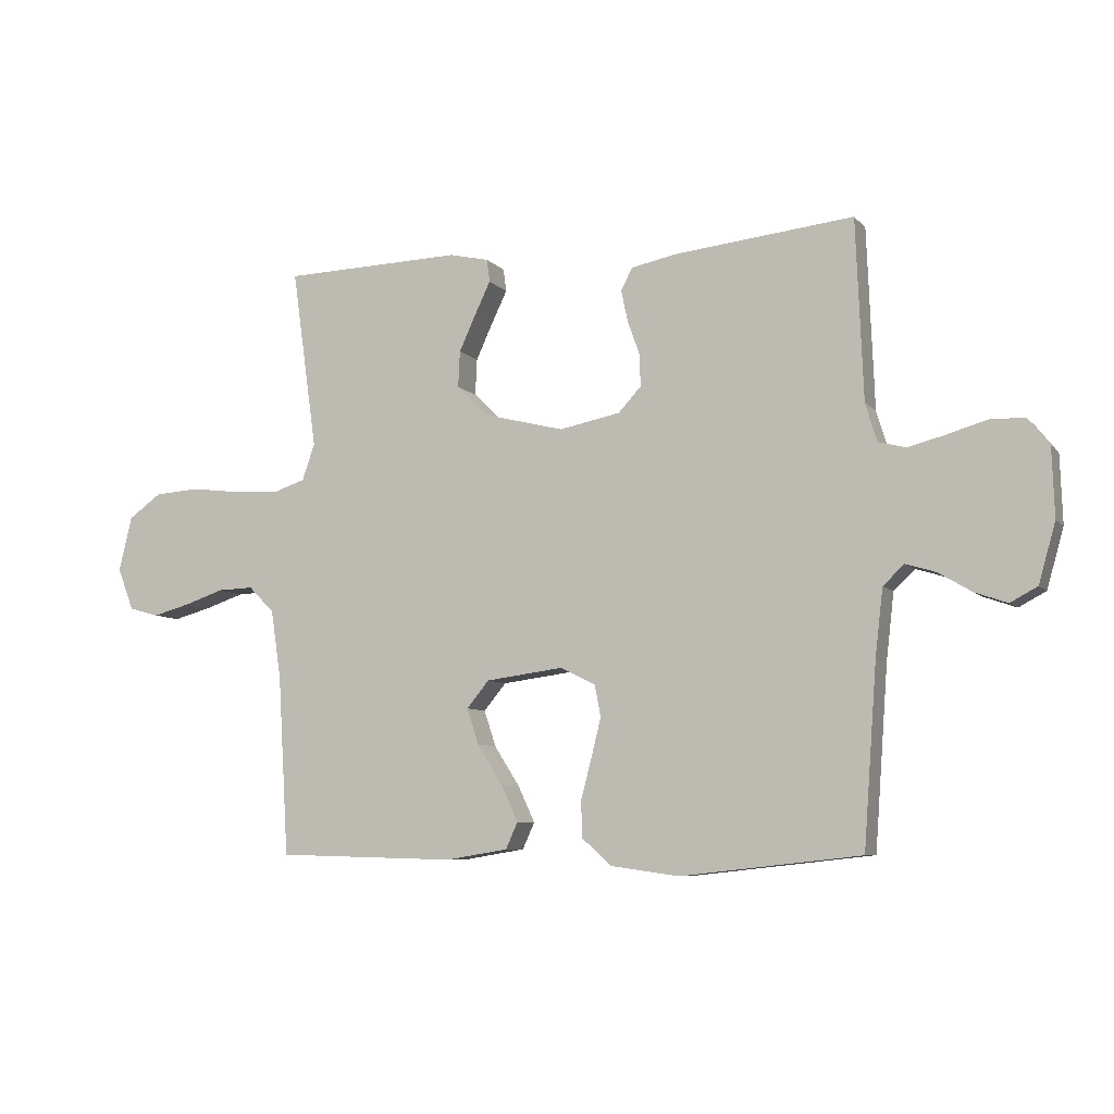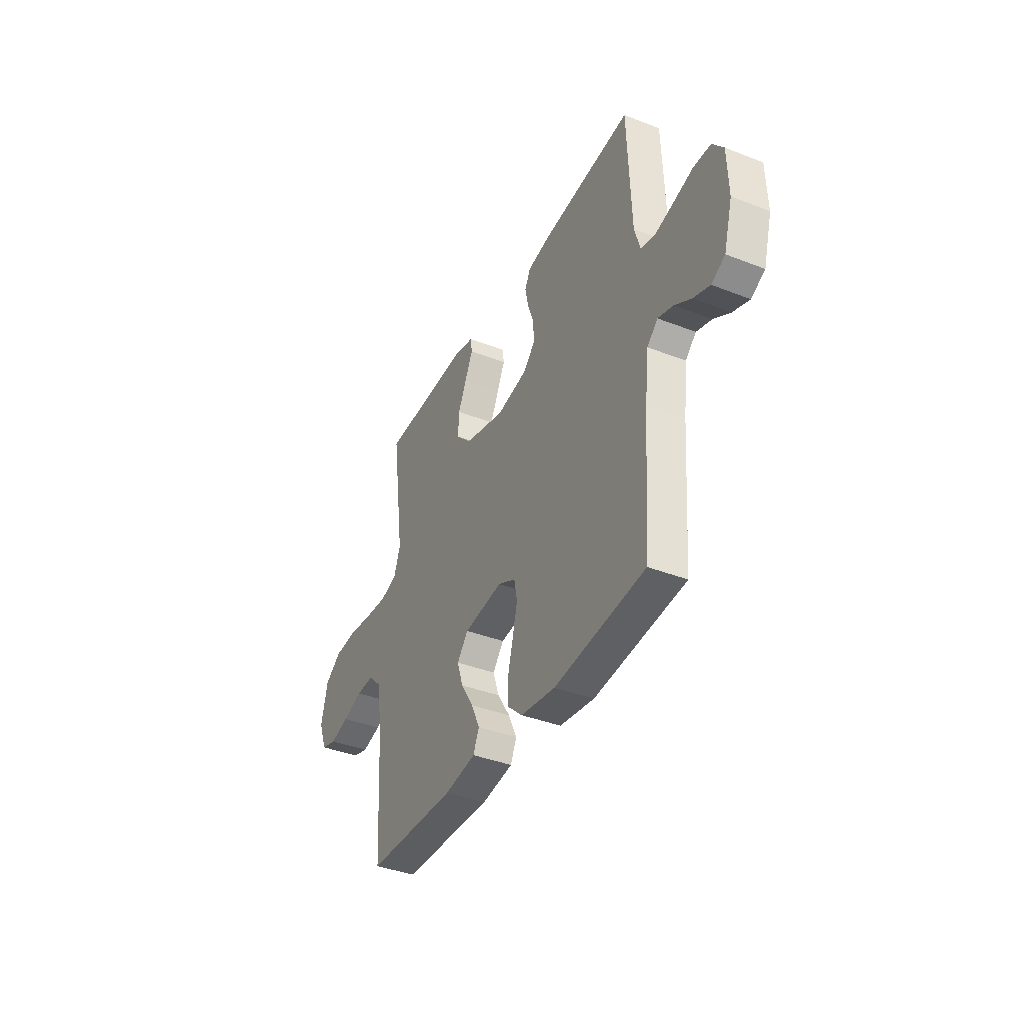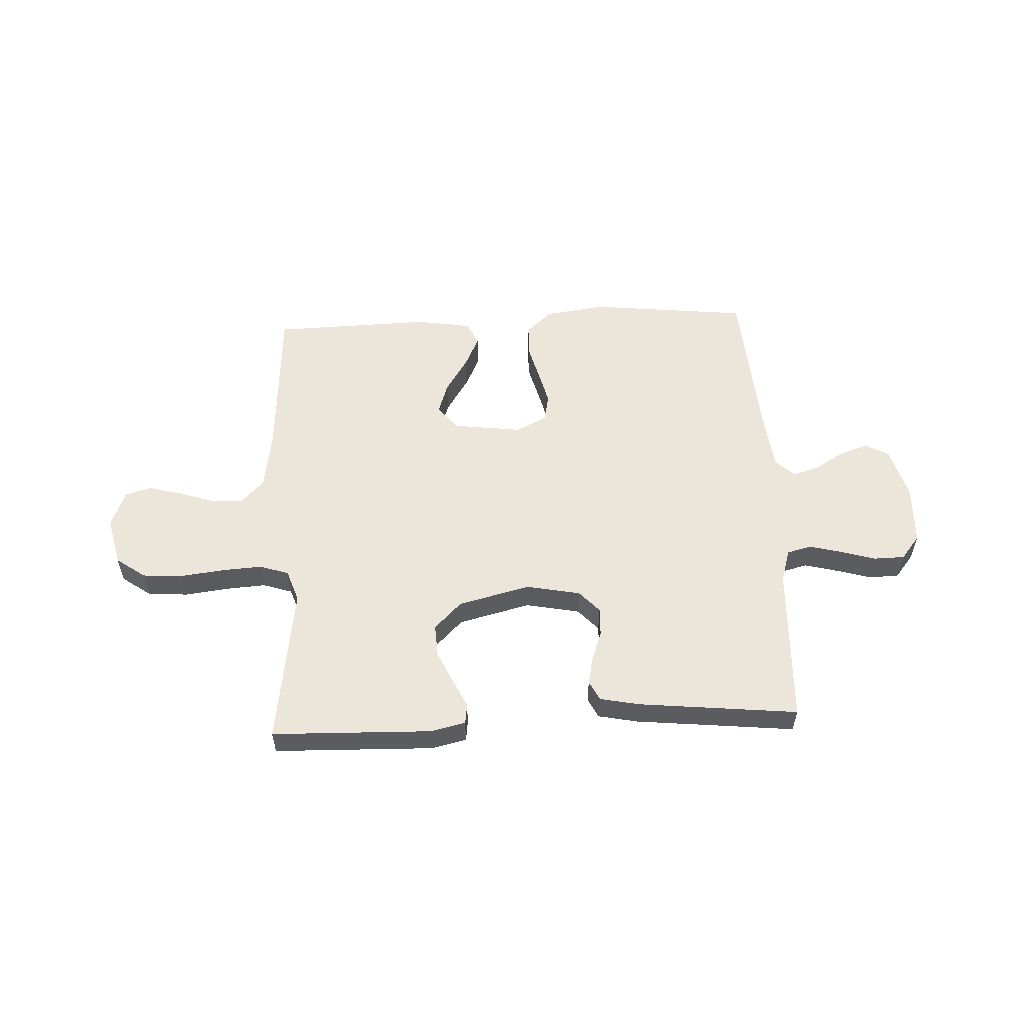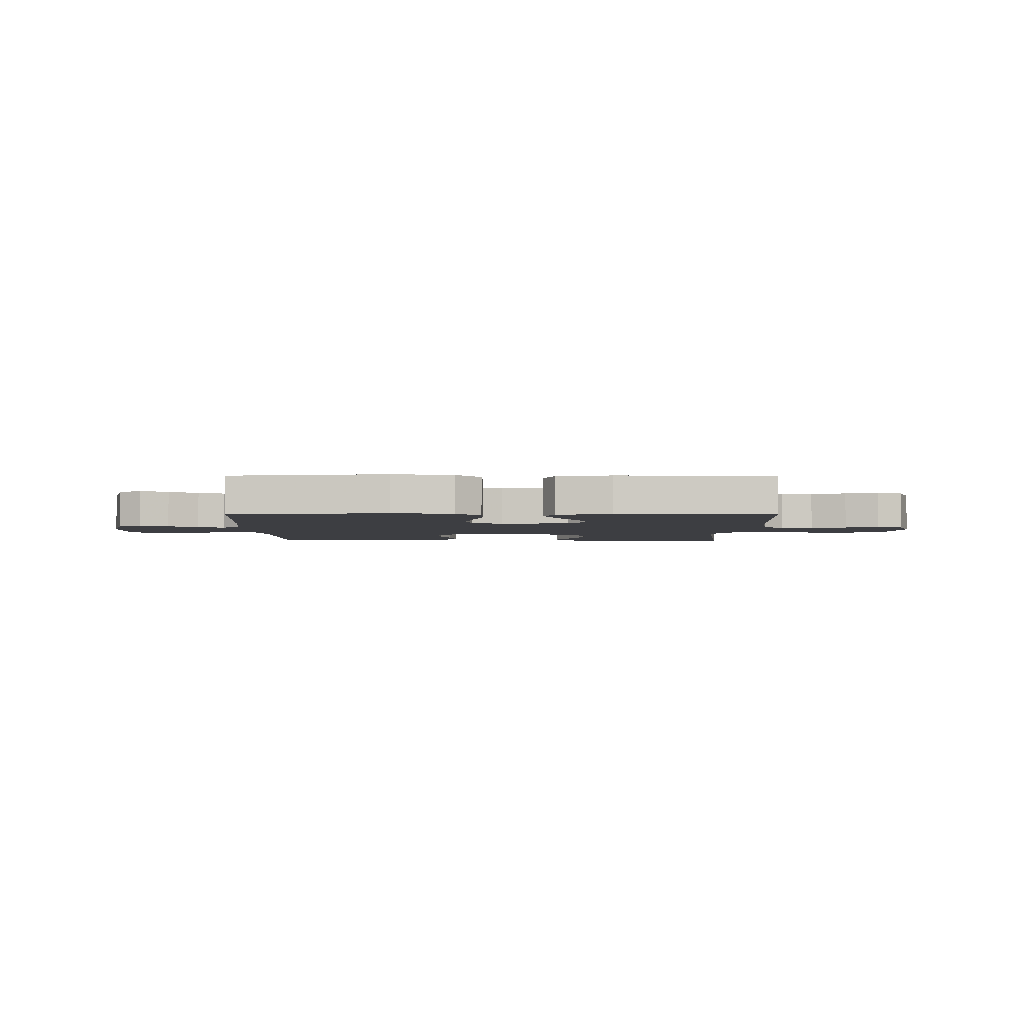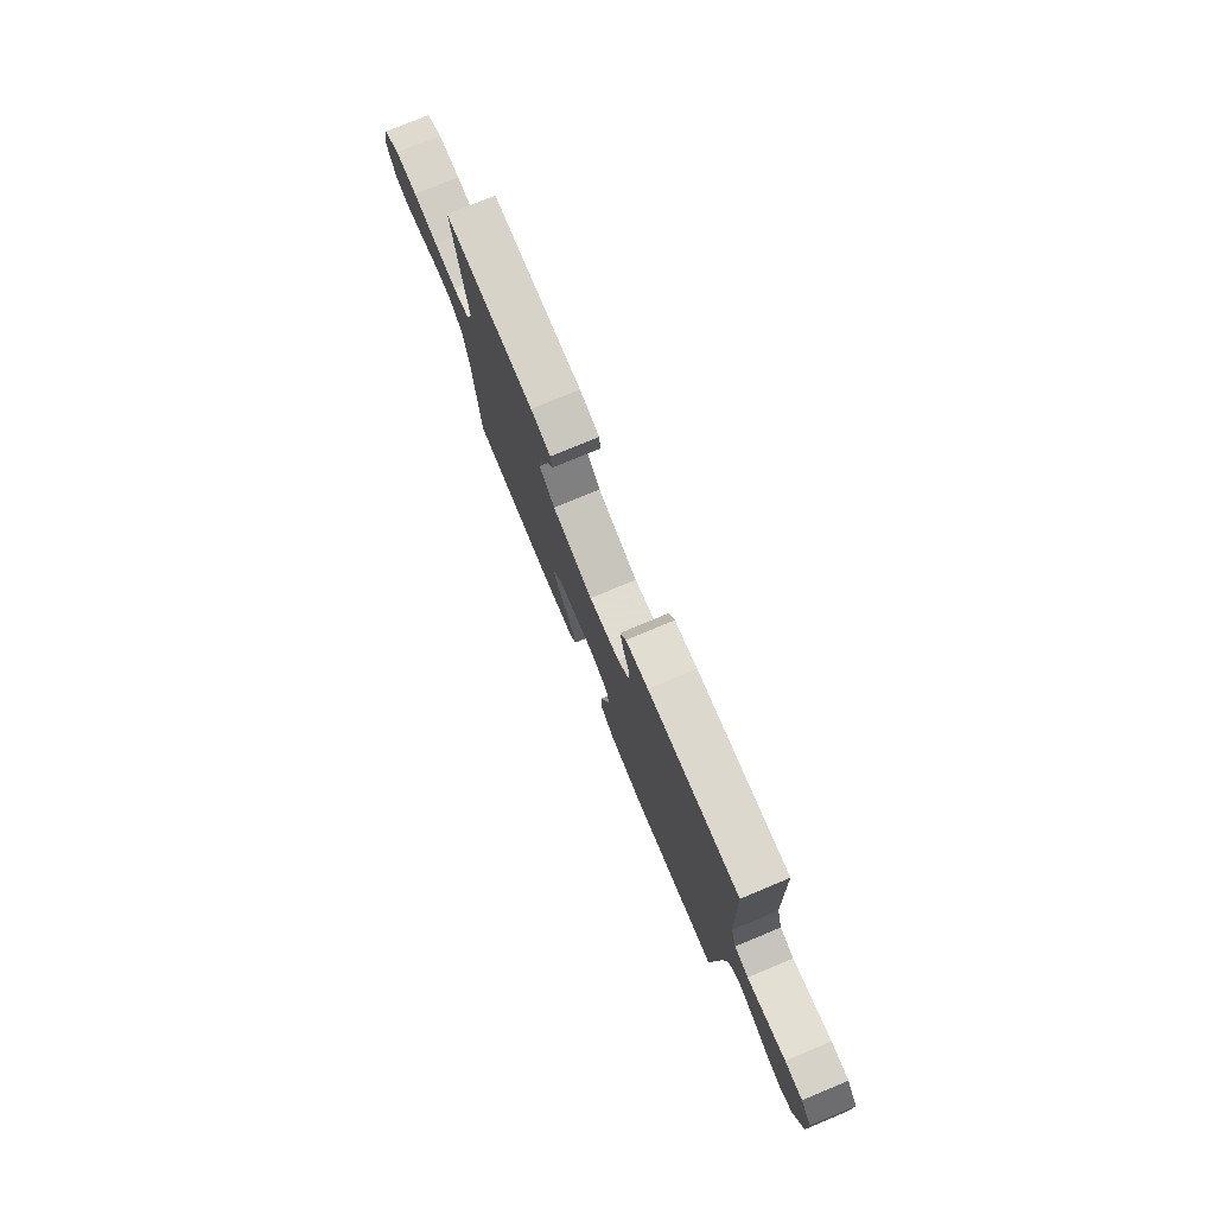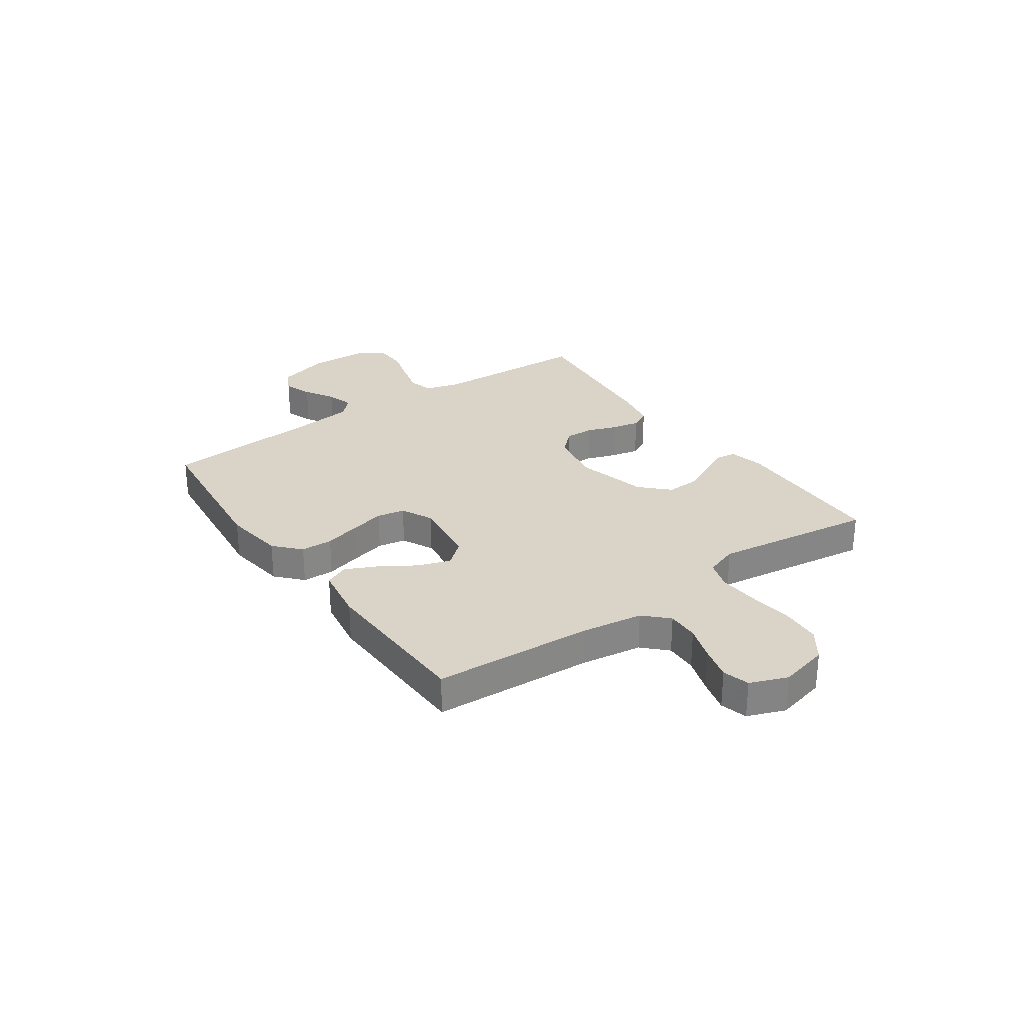
<metadata>
{"format":"obj","ext":"obj","renderer":"f3d","projection":"perspective","resolution":1024,"background":"white","views":[{"elev":-7.3,"azim":22.2,"up":"+Z"},{"elev":-38.5,"azim":63.8,"up":"+Z"},{"elev":55.5,"azim":-2.7,"up":"+Y"},{"elev":-3.6,"azim":179.7,"up":"+Y"},{"elev":77.3,"azim":67.4,"up":"+Z"},{"elev":28.6,"azim":-125.1,"up":"+Y"}]}
</metadata>
<code>
v -0.5 0.07 -0.5
v -0.518 0.07 -0.2
v -0.535 0.07 -0.086
v -0.578 0.07 -0.043
v -0.638 0.07 -0.045
v -0.704 0.07 -0.067
v -0.767 0.07 -0.084
v -0.817 0.07 -0.07
v -0.844 0.07 0
v -0.822 0.07 0.092
v -0.767 0.07 0.131
v -0.692 0.07 0.136
v -0.61 0.07 0.126
v -0.534 0.07 0.121
v -0.479 0.07 0.139
v -0.458 0.07 0.2
v -0.5 0.07 0.5
v -0.2 0.07 0.508
v -0.134 0.07 0.493
v -0.129 0.07 0.455
v -0.155 0.07 0.401
v -0.183 0.07 0.34
v -0.186 0.07 0.279
v -0.135 0.07 0.228
v 0 0.07 0.194
v 0.102 0.07 0.214
v 0.14 0.07 0.255
v 0.138 0.07 0.309
v 0.118 0.07 0.365
v 0.107 0.07 0.417
v 0.126 0.07 0.454
v 0.2 0.07 0.469
v 0.5 0.07 0.5
v 0.512 0.07 0.2
v 0.531 0.07 0.137
v 0.577 0.07 0.125
v 0.639 0.07 0.141
v 0.704 0.07 0.16
v 0.762 0.07 0.159
v 0.798 0.07 0.114
v 0.802 0.07 0
v 0.774 0.07 -0.099
v 0.729 0.07 -0.123
v 0.675 0.07 -0.104
v 0.62 0.07 -0.071
v 0.57 0.07 -0.056
v 0.535 0.07 -0.089
v 0.522 0.07 -0.2
v 0.5 0.07 -0.5
v 0.2 0.07 -0.533
v 0.085 0.07 -0.517
v 0.037 0.07 -0.473
v 0.035 0.07 -0.413
v 0.053 0.07 -0.345
v 0.069 0.07 -0.28
v 0.059 0.07 -0.228
v 0 0.07 -0.199
v -0.129 0.07 -0.216
v -0.166 0.07 -0.261
v -0.146 0.07 -0.321
v -0.104 0.07 -0.387
v -0.076 0.07 -0.447
v -0.096 0.07 -0.491
v -0.2 0.07 -0.508
v -0.5 0 -0.5
v -0.518 0 -0.2
v -0.535 0 -0.086
v -0.578 0 -0.043
v -0.638 0 -0.045
v -0.704 0 -0.067
v -0.767 0 -0.084
v -0.817 0 -0.07
v -0.844 0 0
v -0.822 0 0.092
v -0.767 0 0.131
v -0.692 0 0.136
v -0.61 0 0.126
v -0.534 0 0.121
v -0.479 0 0.139
v -0.458 0 0.2
v -0.5 0 0.5
v -0.2 0 0.508
v -0.134 0 0.493
v -0.129 0 0.455
v -0.155 0 0.401
v -0.183 0 0.34
v -0.186 0 0.279
v -0.135 0 0.228
v 0 0 0.194
v 0.102 0 0.214
v 0.14 0 0.255
v 0.138 0 0.309
v 0.118 0 0.365
v 0.107 0 0.417
v 0.126 0 0.454
v 0.2 0 0.469
v 0.5 0 0.5
v 0.512 0 0.2
v 0.531 0 0.137
v 0.577 0 0.125
v 0.639 0 0.141
v 0.704 0 0.16
v 0.762 0 0.159
v 0.798 0 0.114
v 0.802 0 0
v 0.774 0 -0.099
v 0.729 0 -0.123
v 0.675 0 -0.104
v 0.62 0 -0.071
v 0.57 0 -0.056
v 0.535 0 -0.089
v 0.522 0 -0.2
v 0.5 0 -0.5
v 0.2 0 -0.533
v 0.085 0 -0.517
v 0.037 0 -0.473
v 0.035 0 -0.413
v 0.053 0 -0.345
v 0.069 0 -0.28
v 0.059 0 -0.228
v 0 0 -0.199
v -0.129 0 -0.216
v -0.166 0 -0.261
v -0.146 0 -0.321
v -0.104 0 -0.387
v -0.076 0 -0.447
v -0.096 0 -0.491
v -0.2 0 -0.508
f 64 1 2
f 63 64 2
f 62 63 2
f 61 62 2
f 60 61 2
f 59 60 2 3
f 58 59 3 4
f 57 58 4
f 52 53 54
f 51 52 54
f 50 51 54
f 49 50 54
f 48 49 54
f 47 48 54 55
f 46 47 55 56
f 43 44 45
f 42 43 45
f 41 42 45
f 40 41 45
f 39 40 45
f 38 39 45
f 37 38 45
f 36 37 45 46
f 46 56 57
f 36 46 57
f 35 36 57
f 32 33 34
f 31 32 34
f 30 31 34
f 29 30 34
f 28 29 34
f 27 28 34 35
f 19 20 21
f 18 19 21
f 17 18 21
f 16 17 21
f 15 16 21 22
f 11 12 13
f 10 11 13
f 9 10 13
f 8 9 13
f 7 8 13
f 6 7 13
f 5 6 13
f 4 5 13 14
f 57 4 14 15
f 26 27 35 57
f 25 26 57
f 24 25 57 15
f 15 22 23
f 15 23 24
f 66 65 128
f 66 128 127
f 66 127 126
f 66 126 125
f 66 125 124
f 67 66 124 123
f 68 67 123 122
f 68 122 121
f 118 117 116
f 118 116 115
f 118 115 114
f 118 114 113
f 118 113 112
f 119 118 112 111
f 120 119 111 110
f 109 108 107
f 109 107 106
f 109 106 105
f 109 105 104
f 109 104 103
f 109 103 102
f 109 102 101
f 110 109 101 100
f 121 120 110
f 121 110 100
f 121 100 99
f 98 97 96
f 98 96 95
f 98 95 94
f 98 94 93
f 98 93 92
f 99 98 92 91
f 85 84 83
f 85 83 82
f 85 82 81
f 85 81 80
f 86 85 80 79
f 77 76 75
f 77 75 74
f 77 74 73
f 77 73 72
f 77 72 71
f 77 71 70
f 77 70 69
f 78 77 69 68
f 79 78 68 121
f 121 99 91 90
f 121 90 89
f 79 121 89 88
f 87 86 79
f 88 87 79
f 1 65 66 2
f 2 66 67 3
f 3 67 68 4
f 4 68 69 5
f 5 69 70 6
f 6 70 71 7
f 7 71 72 8
f 8 72 73 9
f 9 73 74 10
f 10 74 75 11
f 11 75 76 12
f 12 76 77 13
f 13 77 78 14
f 14 78 79 15
f 15 79 80 16
f 16 80 81 17
f 17 81 82 18
f 18 82 83 19
f 19 83 84 20
f 20 84 85 21
f 21 85 86 22
f 22 86 87 23
f 23 87 88 24
f 24 88 89 25
f 25 89 90 26
f 26 90 91 27
f 27 91 92 28
f 28 92 93 29
f 29 93 94 30
f 30 94 95 31
f 31 95 96 32
f 32 96 97 33
f 33 97 98 34
f 34 98 99 35
f 35 99 100 36
f 36 100 101 37
f 37 101 102 38
f 38 102 103 39
f 39 103 104 40
f 40 104 105 41
f 41 105 106 42
f 42 106 107 43
f 43 107 108 44
f 44 108 109 45
f 45 109 110 46
f 46 110 111 47
f 47 111 112 48
f 48 112 113 49
f 49 113 114 50
f 50 114 115 51
f 51 115 116 52
f 52 116 117 53
f 53 117 118 54
f 54 118 119 55
f 55 119 120 56
f 56 120 121 57
f 57 121 122 58
f 58 122 123 59
f 59 123 124 60
f 60 124 125 61
f 61 125 126 62
f 62 126 127 63
f 63 127 128 64
f 64 128 65 1

</code>
